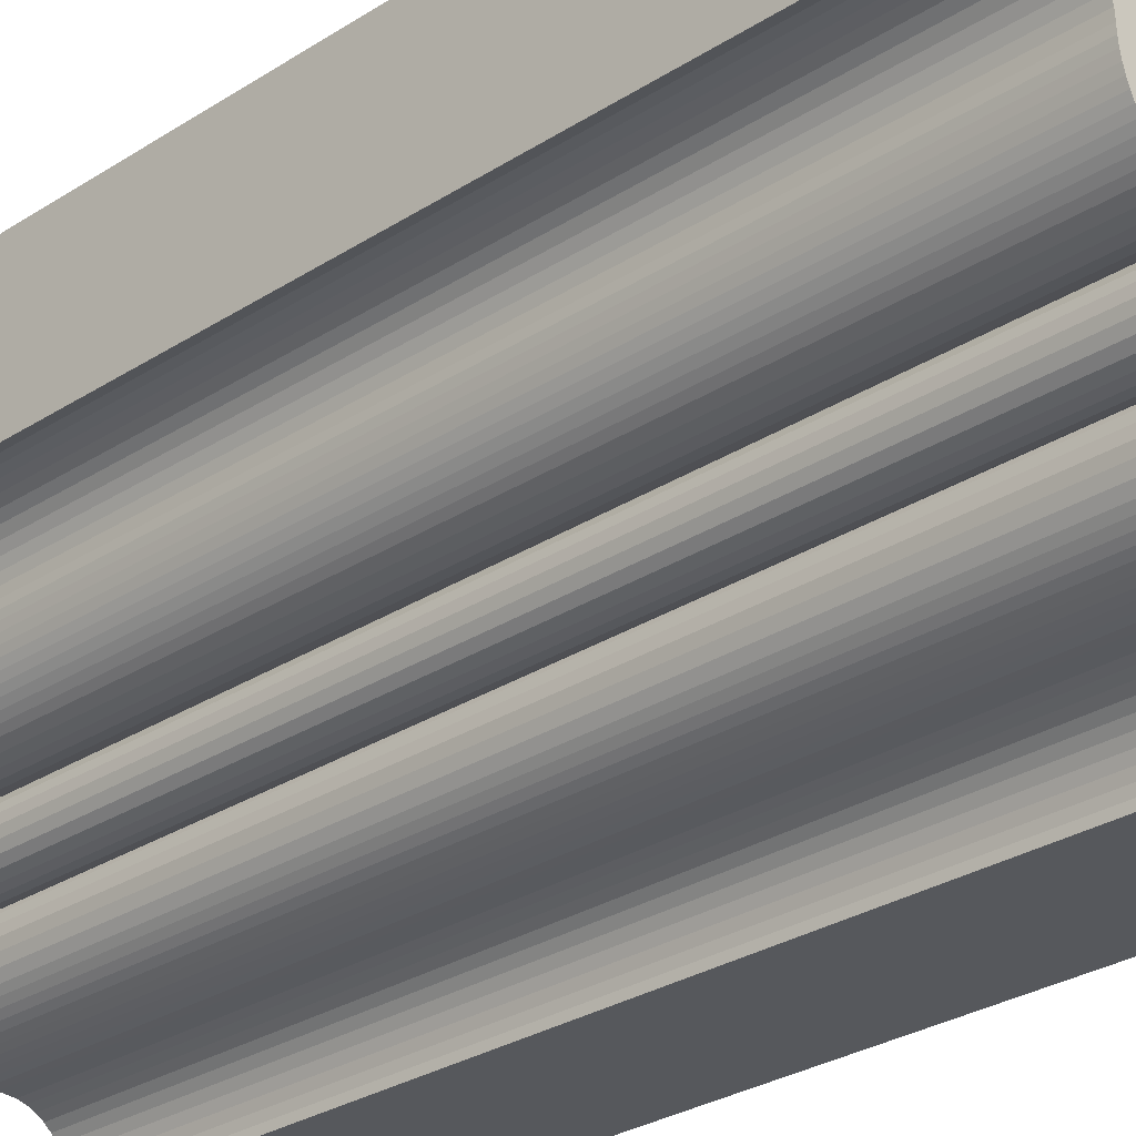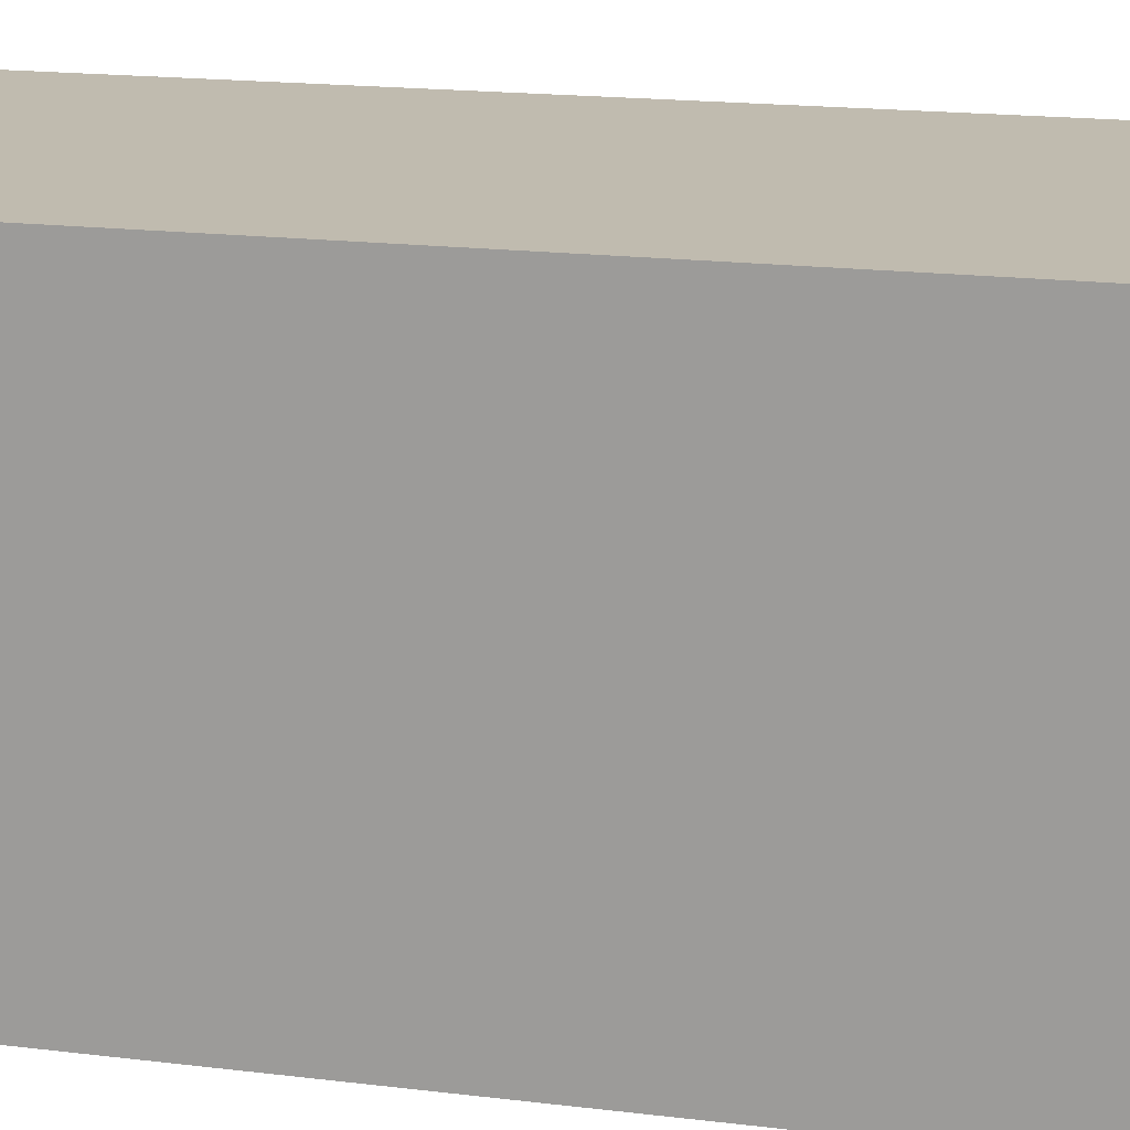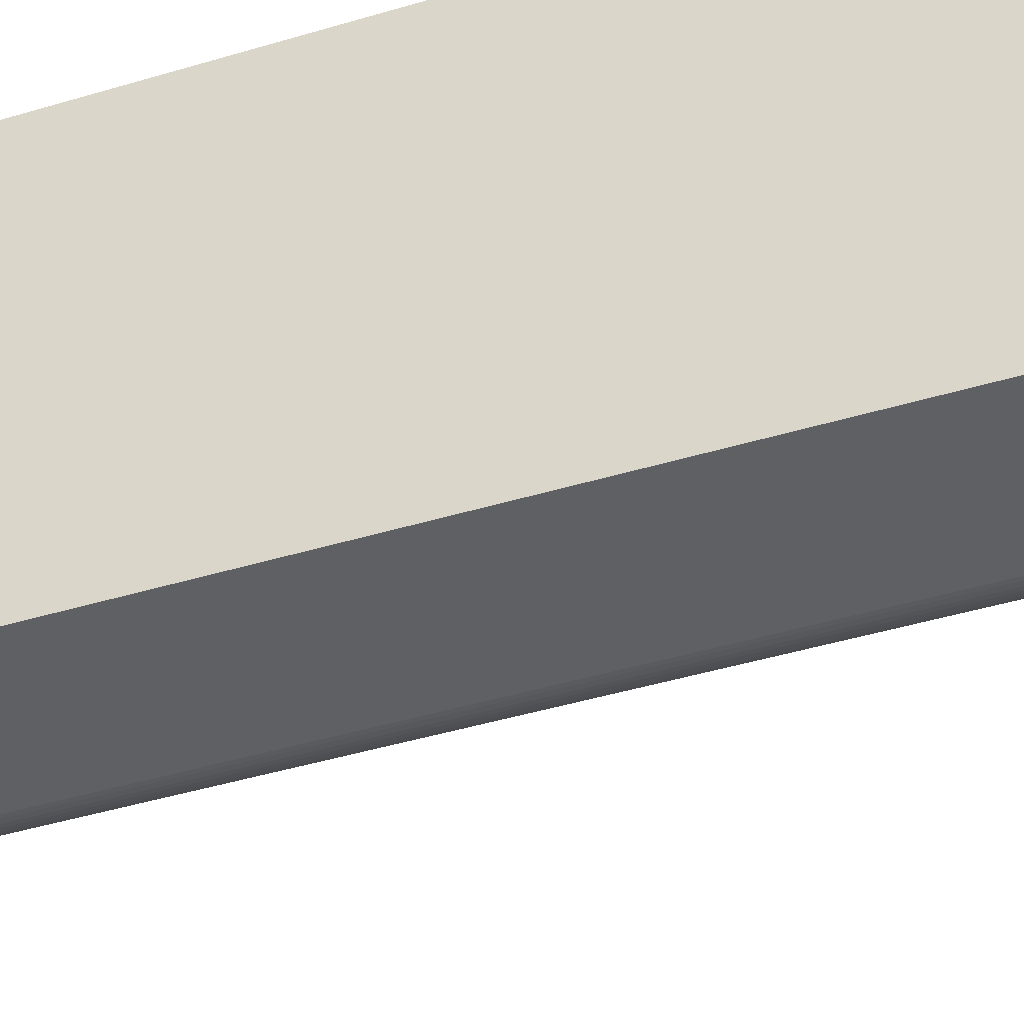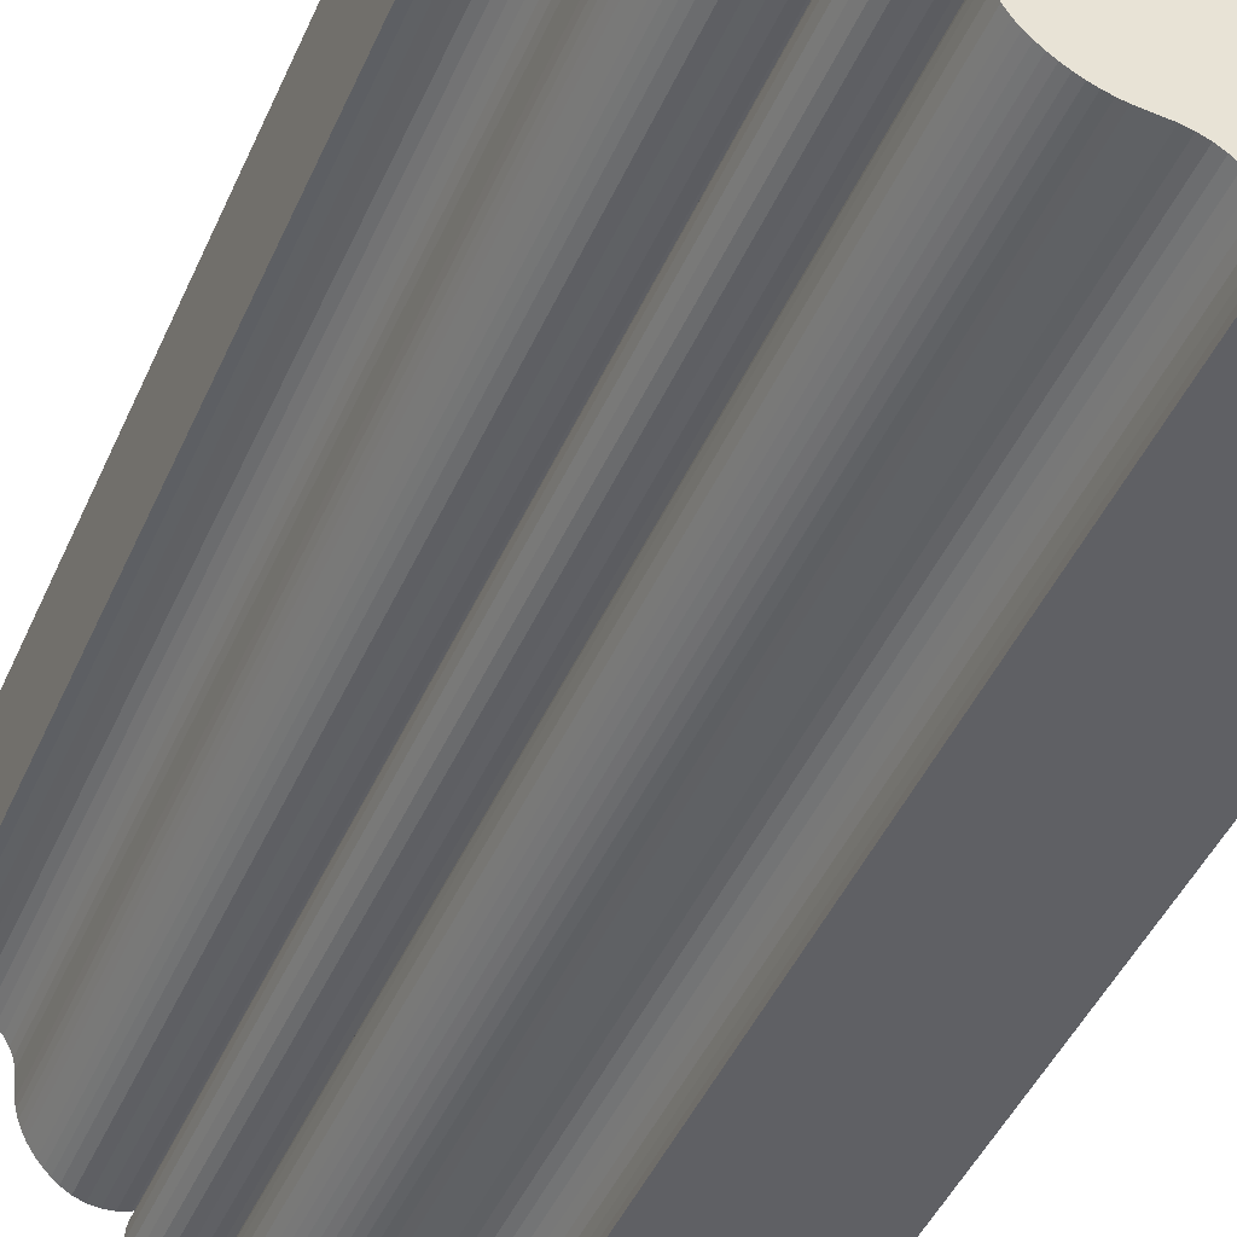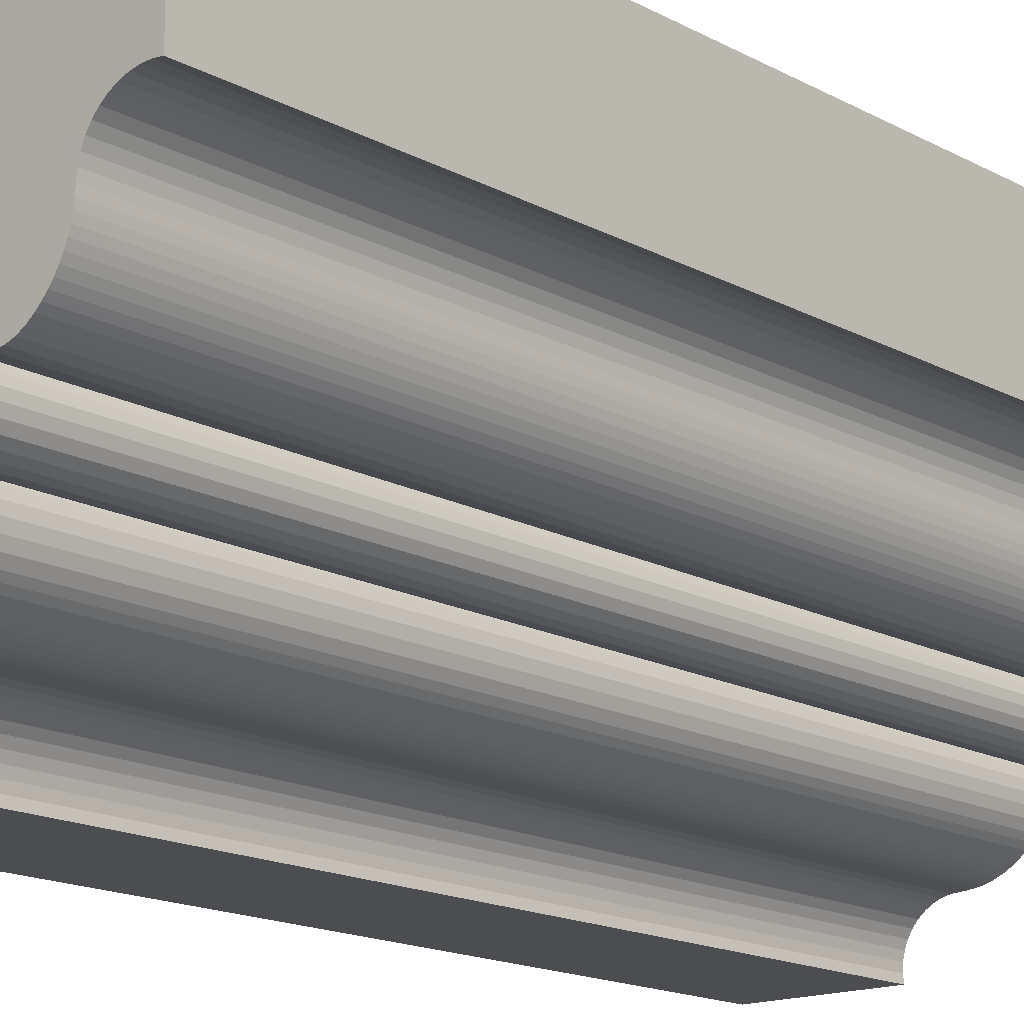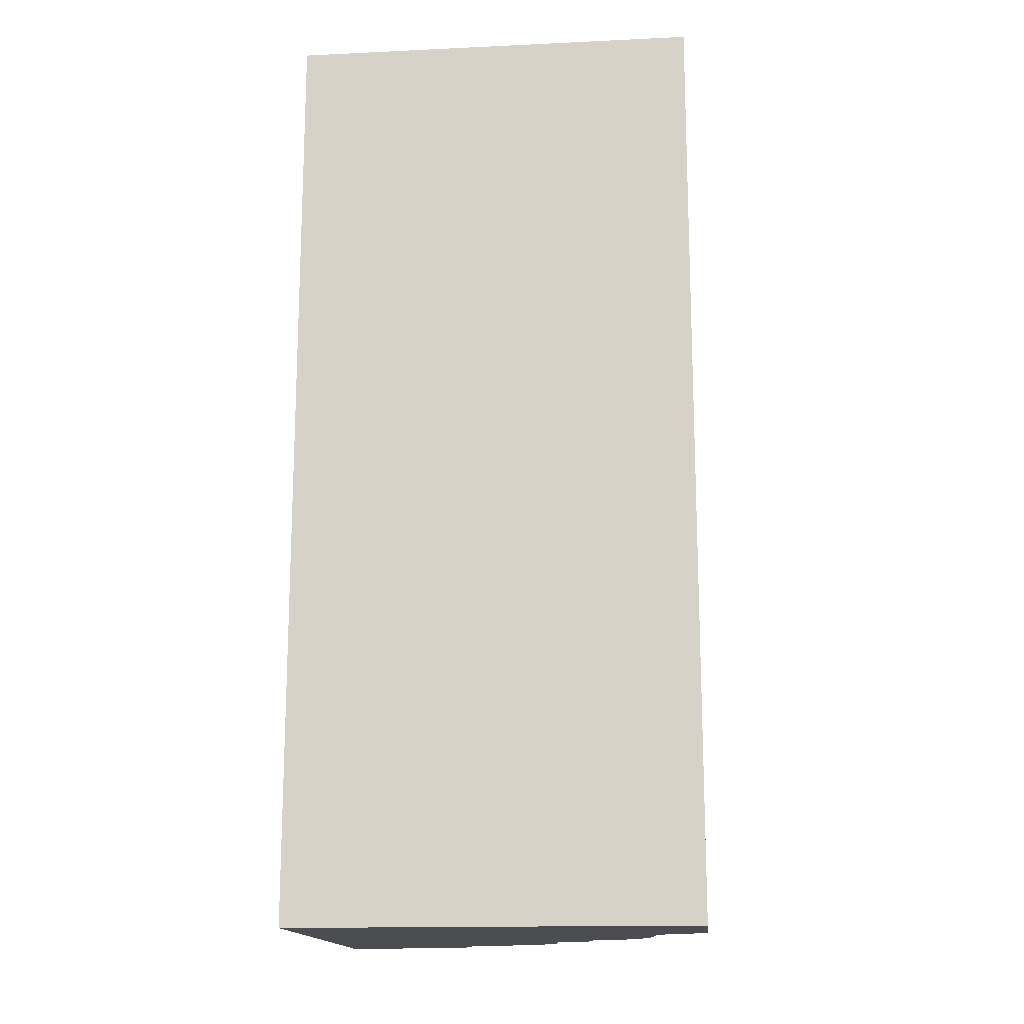
<metadata>
{"format":"obj","ext":"obj","renderer":"f3d","projection":"perspective","resolution":1024,"background":"white","views":[{"elev":-28.2,"azim":-45.6,"up":"+Z"},{"elev":15.9,"azim":105.1,"up":"+Z"},{"elev":-44.4,"azim":109.3,"up":"+Z"},{"elev":-44.6,"azim":-22.6,"up":"+Z"},{"elev":-15.8,"azim":-138.7,"up":"+Z"},{"elev":-15.7,"azim":95.6,"up":"+Y"}]}
</metadata>
<code>
v  406.1 -200.6 21.14
v  406.1 -0.6221 21.14
v  434.5 -0.6221 21.14
v  434.5 -200.6 21.14
v  406.2 -200.6 22.73
v  406.2 -0.6221 22.73
v  406.2 -200.6 24.33
v  406.2 -0.6221 24.33
v  405.8 -200.6 25.89
v  405.8 -0.6221 25.89
v  405.2 -200.6 27.38
v  405.2 -0.6221 27.38
v  404.4 -200.6 28.75
v  404.4 -0.6221 28.75
v  403.4 -200.6 29.98
v  403.4 -0.6221 29.98
v  402.2 -200.6 31.03
v  402.2 -0.6221 31.03
v  400.8 -200.6 31.88
v  400.8 -0.6221 31.88
v  399.4 -200.6 32.5
v  399.4 -0.6221 32.5
v  397.8 -200.6 32.87
v  397.8 -0.6221 32.87
v  394.9 -200.6 33.05
v  394.9 -0.6221 33.05
v  396.2 -200.6 33
v  396.2 -0.6221 33
v  393.5 -200.6 33.22
v  393.5 -0.6221 33.22
v  392.2 -200.6 33.49
v  392.2 -0.6221 33.49
v  390.9 -200.6 33.88
v  390.9 -0.6221 33.88
v  389.7 -200.6 34.38
v  389.7 -0.6221 34.38
v  388.5 -200.6 34.98
v  388.5 -0.6221 34.98
v  387.3 -200.6 35.68
v  387.3 -0.6221 35.68
v  386.2 -200.6 36.48
v  386.2 -0.6221 36.48
v  385.2 -200.6 37.36
v  385.2 -0.6221 37.36
v  384.2 -200.6 38.33
v  384.2 -0.6221 38.33
v  383.4 -200.6 39.37
v  383.4 -0.6221 39.37
v  382.5 -200.6 40.9
v  382.5 -0.6221 40.9
v  381.9 -200.6 42.59
v  381.9 -0.6221 42.59
v  381.7 -200.6 44.36
v  381.7 -0.6221 44.36
v  381.8 -200.6 46.14
v  381.8 -0.6221 46.14
v  382.3 -200.6 47.85
v  382.3 -0.6221 47.85
v  382.7 -200.6 48.66
v  382.7 -0.6221 48.66
v  381.3 -200.6 47.84
v  381.3 -0.6221 47.84
v  379.8 -200.6 47.4
v  379.8 -0.6221 47.4
v  378.2 -200.6 47.39
v  378.2 -0.6221 47.39
v  376.6 -200.6 47.79
v  376.6 -0.6221 47.79
v  375.2 -200.6 48.59
v  375.2 -0.6221 48.59
v  374.1 -200.6 49.72
v  374.1 -0.6221 49.72
v  373.3 -200.6 51.11
v  373.3 -0.6221 51.11
v  372.9 -200.6 52.66
v  372.9 -0.6221 52.66
v  372.9 -200.6 54.26
v  372.9 -0.6221 54.26
v  373.4 -200.6 55.8
v  373.4 -0.6221 55.8
v  374.2 -200.6 57.17
v  374.2 -0.6221 57.17
v  373.4 -200.6 56.79
v  373.4 -0.6221 56.79
v  371.7 -200.6 56.28
v  371.7 -0.6221 56.28
v  369.9 -200.6 56.13
v  369.9 -0.6221 56.13
v  368.1 -200.6 56.36
v  368.1 -0.6221 56.36
v  366.4 -200.6 56.94
v  366.4 -0.6221 56.94
v  364.9 -200.6 57.86
v  364.9 -0.6221 57.86
v  363.9 -200.6 58.72
v  363.9 -0.6221 58.72
v  362.9 -200.6 59.66
v  362.9 -0.6221 59.66
v  362 -200.6 60.68
v  362 -0.6221 60.68
v  361.2 -200.6 61.77
v  361.2 -0.6221 61.77
v  360.5 -200.6 62.93
v  360.5 -0.6221 62.93
v  359.9 -200.6 64.14
v  359.9 -0.6221 64.14
v  359.4 -200.6 65.39
v  359.4 -0.6221 65.39
v  359 -200.6 66.69
v  359 -0.6221 66.69
v  358.7 -200.6 68.01
v  358.7 -0.6221 68.01
v  358.6 -200.6 69.35
v  358.6 -0.6221 69.35
v  358.5 -200.6 70.7
v  358.5 -0.6221 70.7
v  358.4 -200.6 72.29
v  358.4 -0.6221 72.29
v  358 -200.6 73.84
v  358 -0.6221 73.84
v  357.4 -200.6 75.32
v  357.4 -0.6221 75.32
v  356.6 -200.6 76.67
v  356.6 -0.6221 76.67
v  355.5 -200.6 77.88
v  355.5 -0.6221 77.88
v  354.3 -200.6 78.9
v  354.3 -0.6221 78.9
v  352.9 -200.6 79.71
v  352.9 -0.6221 79.71
v  351.4 -200.6 80.3
v  351.4 -0.6221 80.3
v  349.9 -200.6 80.64
v  349.9 -0.6221 80.64
v  348.3 -200.6 80.72
v  348.3 -0.6221 80.72
v  346.7 -200.6 80.55
v  346.7 -0.6221 80.55
v  346.7 -200.6 109
v  346.7 -0.6221 109
v  434.5 -200.6 109
v  434.5 -0.6221 109
g ar0790ba #
f 1 2 3
f 1 3 4
f 5 6 2
f 5 2 1
f 7 8 6
f 7 6 5
f 9 10 8
f 9 8 7
f 11 12 10
f 11 10 9
f 13 14 12
f 13 12 11
f 15 16 14
f 15 14 13
f 17 18 16
f 17 16 15
f 19 20 18
f 19 18 17
f 21 22 20
f 21 20 19
f 23 24 22
f 23 22 21
f 25 26 24
f 25 24 23
f 27 28 26
f 27 26 25
f 29 30 28
f 29 28 27
f 31 32 30
f 31 30 29
f 33 34 32
f 33 32 31
f 35 36 34
f 35 34 33
f 37 38 36
f 37 36 35
f 39 40 38
f 39 38 37
f 41 42 40
f 41 40 39
f 43 44 42
f 43 42 41
f 45 46 44
f 45 44 43
f 47 48 46
f 47 46 45
f 49 50 48
f 49 48 47
f 51 52 50
f 51 50 49
f 53 54 52
f 53 52 51
f 55 56 54
f 55 54 53
f 57 58 56
f 57 56 55
f 59 60 58
f 59 58 57
f 61 62 60
f 61 60 59
f 63 64 62
f 63 62 61
f 65 66 64
f 65 64 63
f 67 68 66
f 67 66 65
f 69 70 68
f 69 68 67
f 71 72 70
f 71 70 69
f 73 74 72
f 73 72 71
f 75 76 74
f 75 74 73
f 77 78 76
f 77 76 75
f 79 80 78
f 79 78 77
f 81 82 80
f 81 80 79
f 83 84 82
f 83 82 81
f 85 86 84
f 85 84 83
f 87 88 86
f 87 86 85
f 89 90 88
f 89 88 87
f 91 92 90
f 91 90 89
f 93 94 92
f 93 92 91
f 95 96 94
f 95 94 93
f 97 98 96
f 97 96 95
f 99 100 98
f 99 98 97
f 101 102 100
f 101 100 99
f 103 104 102
f 103 102 101
f 105 106 104
f 105 104 103
f 107 108 106
f 107 106 105
f 109 110 108
f 109 108 107
f 111 112 110
f 111 110 109
f 113 114 112
f 113 112 111
f 115 116 114
f 115 114 113
f 117 118 116
f 117 116 115
f 119 120 118
f 119 118 117
f 121 122 120
f 121 120 119
f 123 124 122
f 123 122 121
f 125 126 124
f 125 124 123
f 127 128 126
f 127 126 125
f 129 130 128
f 129 128 127
f 131 132 130
f 131 130 129
f 133 134 132
f 133 132 131
f 135 136 134
f 135 134 133
f 137 138 136
f 137 136 135
f 139 140 138
f 139 138 137
f 141 142 140
f 141 140 139
f 4 3 142
f 4 142 141
f 24 26 28
f 28 30 32
f 24 28 32
f 24 32 34
f 24 34 36
f 24 36 38
f 24 38 40
f 22 24 40
f 22 40 42
f 22 42 44
f 22 44 46
f 22 46 48
f 20 22 48
f 20 48 50
f 20 50 52
f 20 52 54
f 18 20 54
f 18 54 56
f 18 56 58
f 18 58 60
f 16 18 60
f 60 62 64
f 60 64 66
f 60 66 68
f 60 68 70
f 60 70 72
f 60 72 74
f 60 74 76
f 60 76 78
f 60 78 80
f 60 80 82
f 16 60 82
f 82 84 86
f 82 86 88
f 82 88 90
f 82 90 92
f 82 92 94
f 82 94 96
f 82 96 98
f 82 98 100
f 82 100 102
f 82 102 104
f 82 104 106
f 82 106 108
f 82 108 110
f 82 110 112
f 82 112 114
f 82 114 116
f 82 116 118
f 16 82 118
f 16 118 120
f 16 120 122
f 16 122 124
f 16 124 126
f 136 138 140
f 134 136 140
f 132 134 140
f 130 132 140
f 128 130 140
f 126 128 140
f 16 126 140
f 14 16 140
f 14 140 142
f 12 14 142
f 10 12 142
f 8 10 142
f 6 8 142
f 6 142 3
f 6 3 2
f 4 141 139
f 139 137 135
f 139 135 133
f 139 133 131
f 139 131 129
f 139 129 127
f 4 139 127
f 4 127 125
f 4 125 123
f 4 123 121
f 4 121 119
f 4 119 117
f 4 117 115
f 4 115 113
f 4 113 111
f 4 111 109
f 109 107 105
f 109 105 103
f 109 103 101
f 109 101 99
f 109 99 97
f 109 97 95
f 109 95 93
f 109 93 91
f 109 91 89
f 109 89 87
f 109 87 85
f 109 85 83
f 109 83 81
f 4 109 81
f 4 81 79
f 4 79 77
f 77 75 73
f 77 73 71
f 77 71 69
f 77 69 67
f 77 67 65
f 77 65 63
f 77 63 61
f 77 61 59
f 4 77 59
f 4 59 57
f 4 57 55
f 4 55 53
f 4 53 51
f 4 51 49
f 4 49 47
f 4 47 45
f 4 45 43
f 43 41 39
f 43 39 37
f 43 37 35
f 43 35 33
f 43 33 31
f 43 31 29
f 43 29 27
f 27 25 23
f 43 27 23
f 43 23 21
f 4 43 21
f 4 21 19
f 4 19 17
f 4 17 15
f 4 15 13
f 4 13 11
f 4 11 9
f 4 9 7
f 4 7 5
f 4 5 1

</code>
